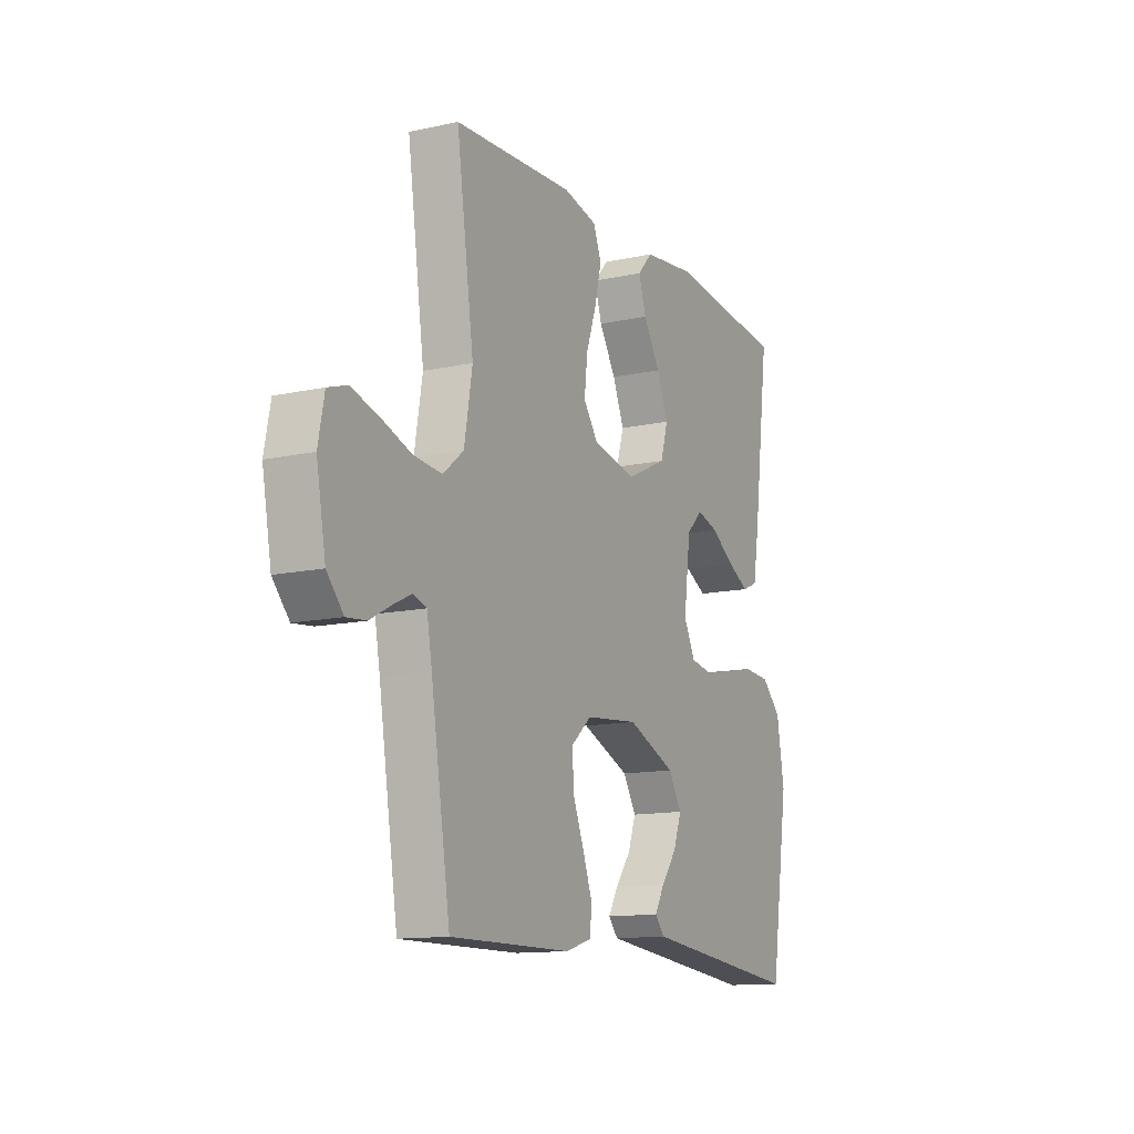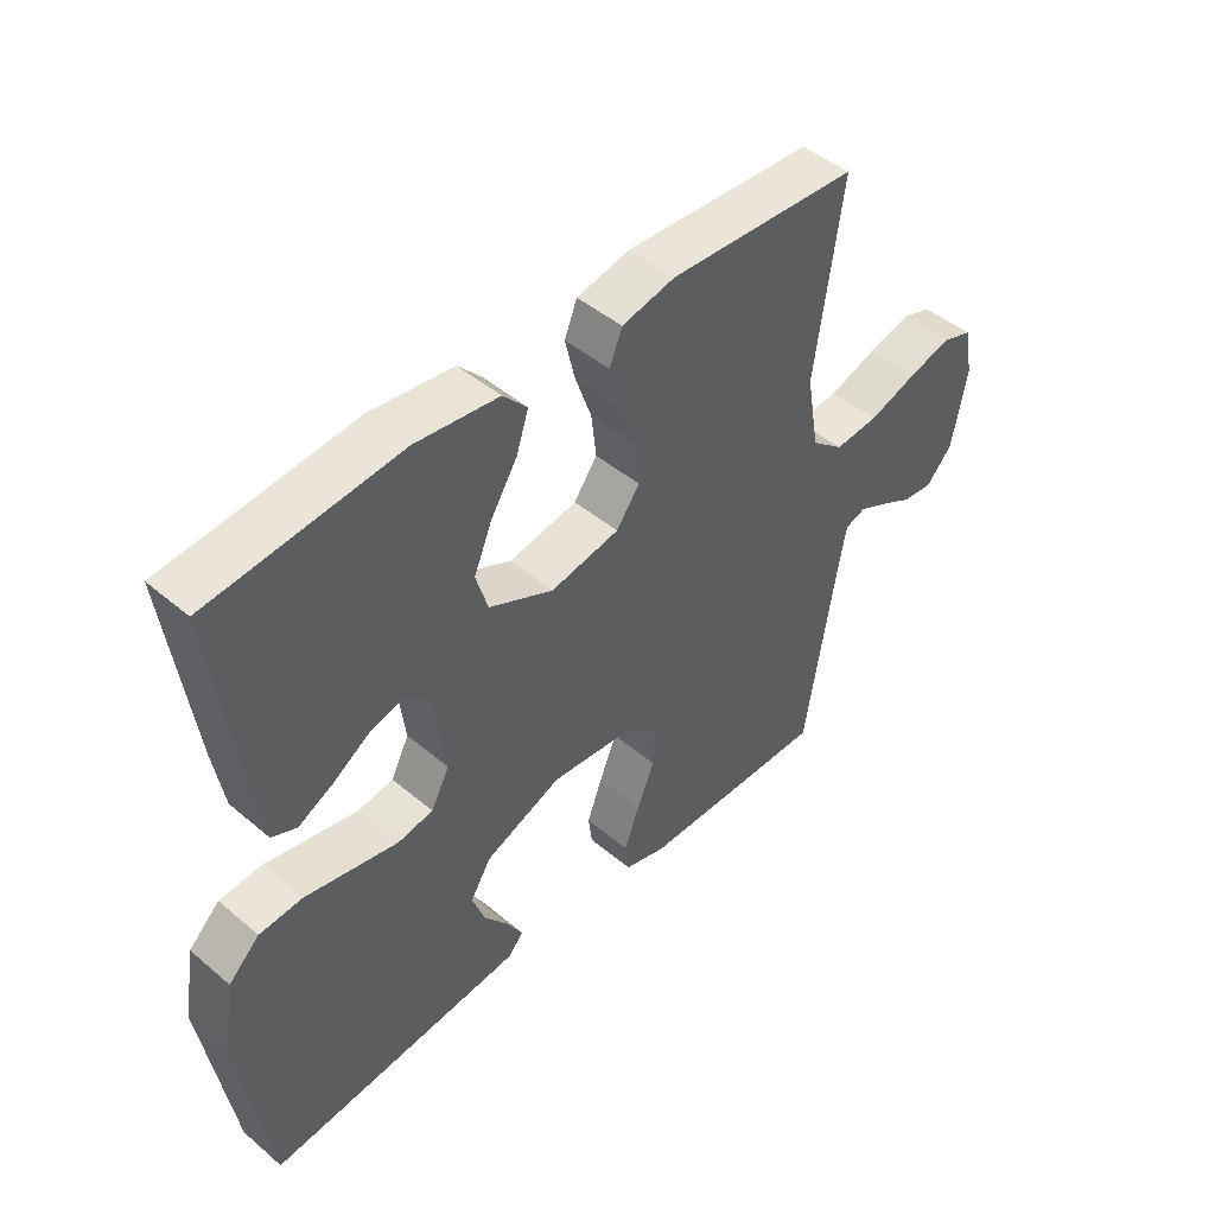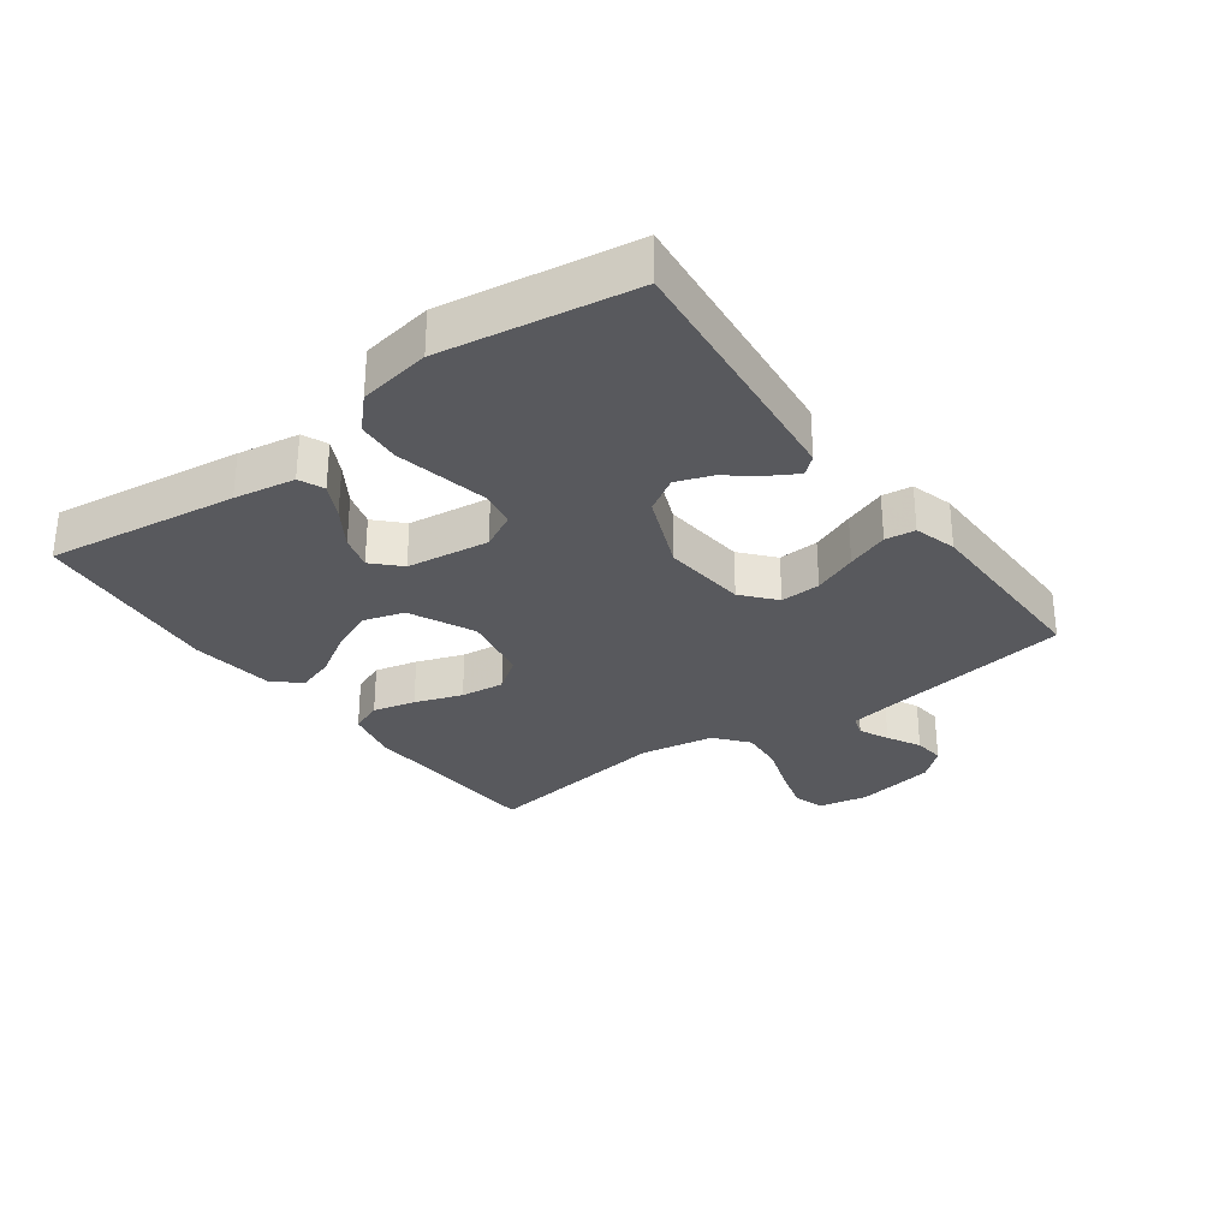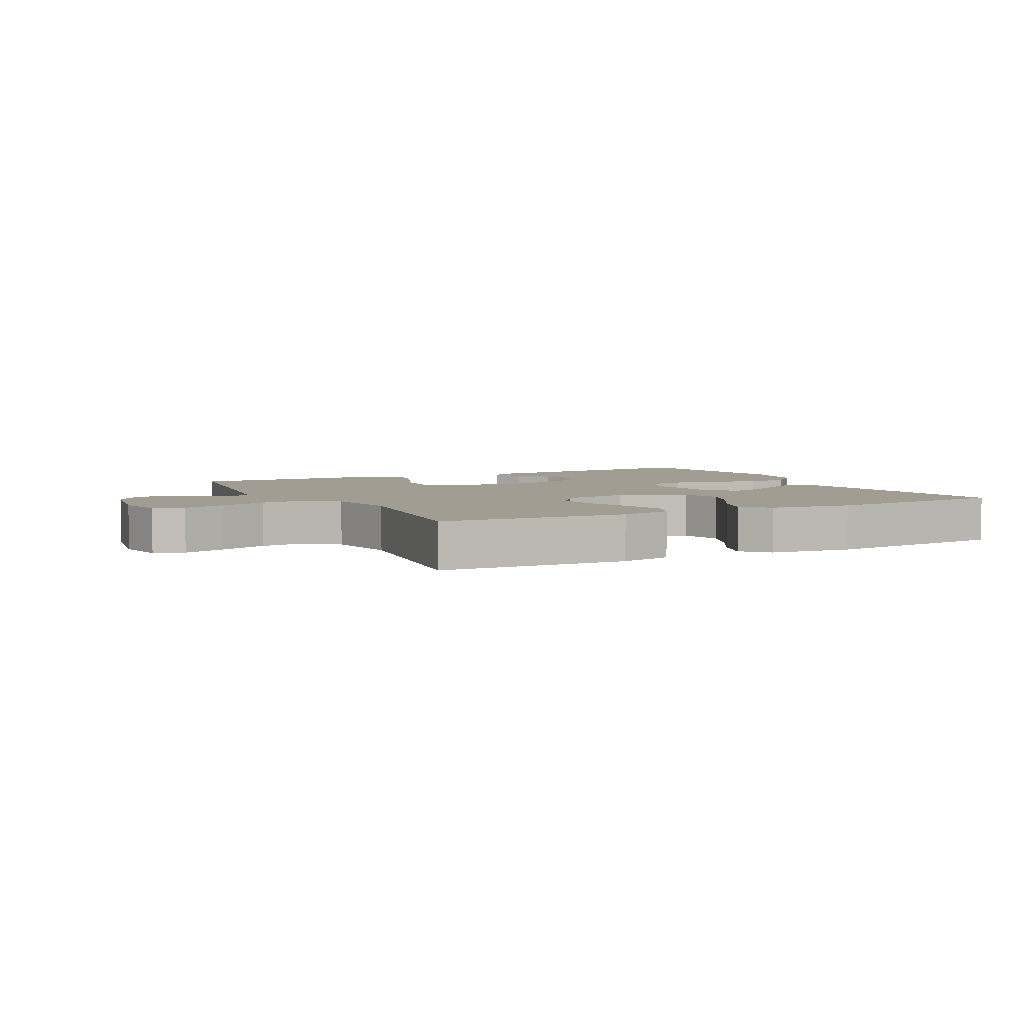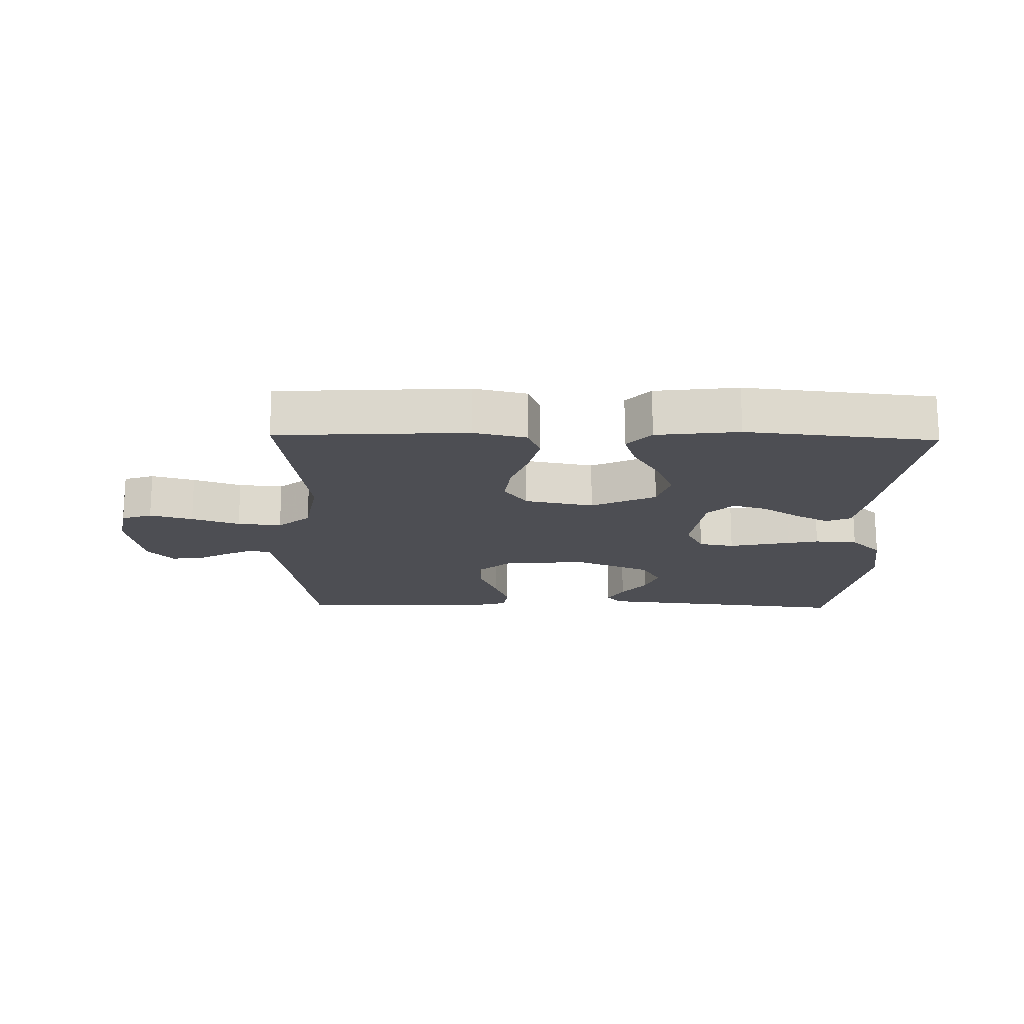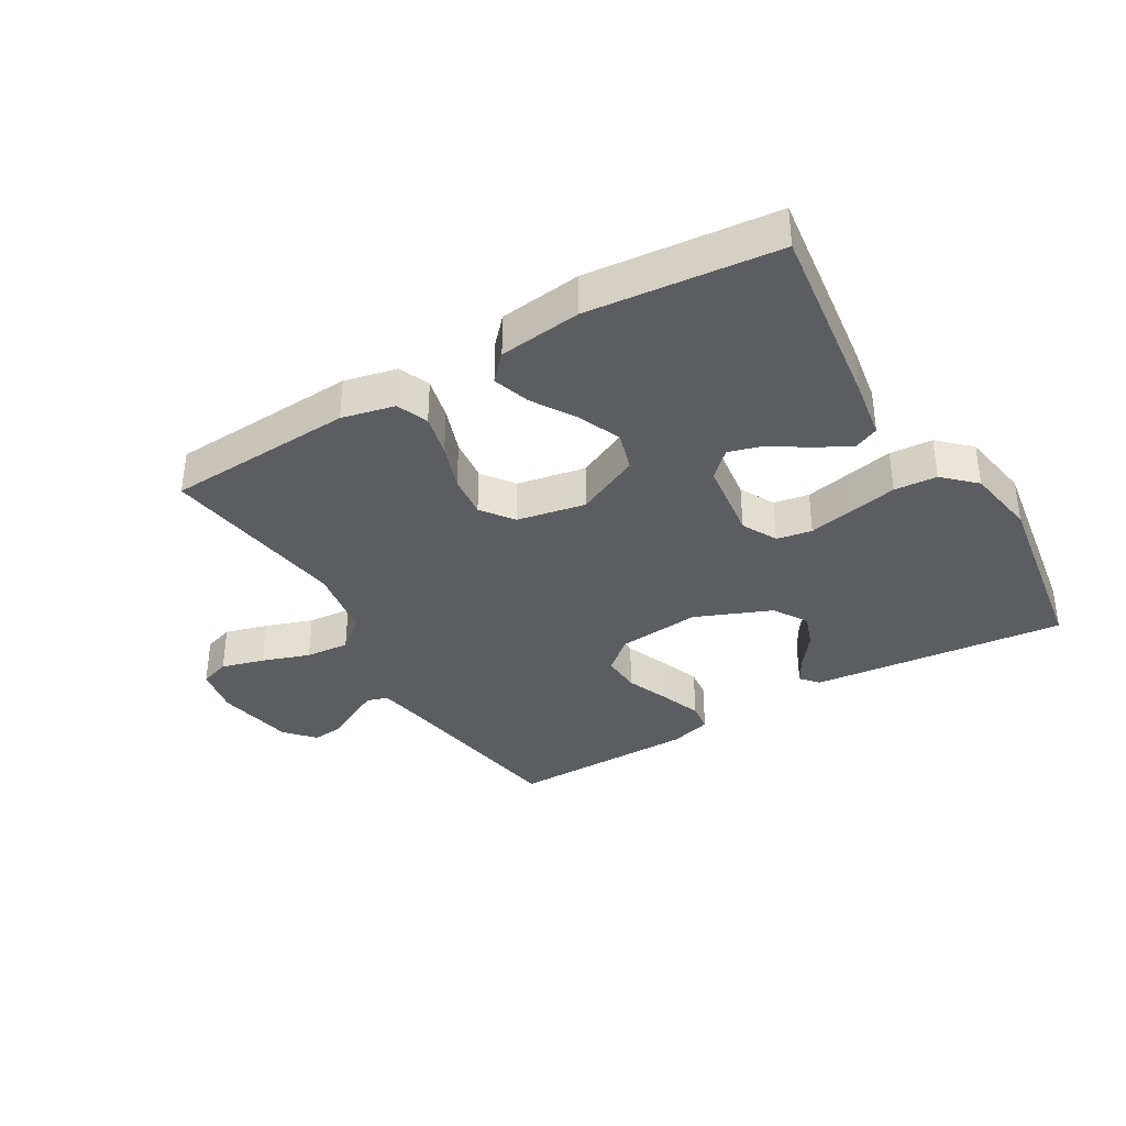
<metadata>
{"format":"obj","ext":"obj","renderer":"f3d","projection":"perspective","resolution":1024,"background":"white","views":[{"elev":-13.0,"azim":-63.4,"up":"+Z"},{"elev":46.2,"azim":133.9,"up":"+Z"},{"elev":-30.0,"azim":126.2,"up":"+Y"},{"elev":4.6,"azim":-27.5,"up":"+Y"},{"elev":-17.4,"azim":-1.3,"up":"+Y"},{"elev":-36.2,"azim":30.6,"up":"+Y"}]}
</metadata>
<code>
v 0.5 0.07 0.5
v 0.46 0.07 0.2
v 0.444 0.07 0.104
v 0.405 0.07 0.087
v 0.351 0.07 0.115
v 0.291 0.07 0.154
v 0.237 0.07 0.17
v 0.196 0.07 0.13
v 0.179 0.07 0
v 0.208 0.07 -0.056
v 0.264 0.07 -0.066
v 0.335 0.07 -0.051
v 0.411 0.07 -0.035
v 0.479 0.07 -0.04
v 0.528 0.07 -0.087
v 0.547 0.07 -0.2
v 0.5 0.07 -0.5
v 0.2 0.07 -0.469
v 0.094 0.07 -0.458
v 0.07 0.07 -0.43
v 0.095 0.07 -0.387
v 0.134 0.07 -0.336
v 0.154 0.07 -0.281
v 0.121 0.07 -0.227
v 0 0.07 -0.177
v -0.132 0.07 -0.19
v -0.183 0.07 -0.234
v -0.18 0.07 -0.297
v -0.152 0.07 -0.366
v -0.128 0.07 -0.431
v -0.134 0.07 -0.478
v -0.2 0.07 -0.497
v -0.5 0.07 -0.5
v -0.548 0.07 -0.2
v -0.561 0.07 -0.127
v -0.594 0.07 -0.116
v -0.64 0.07 -0.138
v -0.692 0.07 -0.166
v -0.741 0.07 -0.171
v -0.782 0.07 -0.125
v -0.805 0.07 0
v -0.79 0.07 0.077
v -0.742 0.07 0.093
v -0.674 0.07 0.074
v -0.598 0.07 0.048
v -0.528 0.07 0.042
v -0.477 0.07 0.084
v -0.457 0.07 0.2
v -0.5 0.07 0.5
v -0.2 0.07 0.517
v -0.116 0.07 0.498
v -0.096 0.07 0.448
v -0.112 0.07 0.381
v -0.138 0.07 0.307
v -0.146 0.07 0.238
v -0.109 0.07 0.187
v 0 0.07 0.166
v 0.102 0.07 0.214
v 0.121 0.07 0.277
v 0.092 0.07 0.346
v 0.05 0.07 0.414
v 0.031 0.07 0.473
v 0.069 0.07 0.514
v 0.2 0.07 0.53
v 0.5 0 0.5
v 0.46 0 0.2
v 0.444 0 0.104
v 0.405 0 0.087
v 0.351 0 0.115
v 0.291 0 0.154
v 0.237 0 0.17
v 0.196 0 0.13
v 0.179 0 0
v 0.208 0 -0.056
v 0.264 0 -0.066
v 0.335 0 -0.051
v 0.411 0 -0.035
v 0.479 0 -0.04
v 0.528 0 -0.087
v 0.547 0 -0.2
v 0.5 0 -0.5
v 0.2 0 -0.469
v 0.094 0 -0.458
v 0.07 0 -0.43
v 0.095 0 -0.387
v 0.134 0 -0.336
v 0.154 0 -0.281
v 0.121 0 -0.227
v 0 0 -0.177
v -0.132 0 -0.19
v -0.183 0 -0.234
v -0.18 0 -0.297
v -0.152 0 -0.366
v -0.128 0 -0.431
v -0.134 0 -0.478
v -0.2 0 -0.497
v -0.5 0 -0.5
v -0.548 0 -0.2
v -0.561 0 -0.127
v -0.594 0 -0.116
v -0.64 0 -0.138
v -0.692 0 -0.166
v -0.741 0 -0.171
v -0.782 0 -0.125
v -0.805 0 0
v -0.79 0 0.077
v -0.742 0 0.093
v -0.674 0 0.074
v -0.598 0 0.048
v -0.528 0 0.042
v -0.477 0 0.084
v -0.457 0 0.2
v -0.5 0 0.5
v -0.2 0 0.517
v -0.116 0 0.498
v -0.096 0 0.448
v -0.112 0 0.381
v -0.138 0 0.307
v -0.146 0 0.238
v -0.109 0 0.187
v 0 0 0.166
v 0.102 0 0.214
v 0.121 0 0.277
v 0.092 0 0.346
v 0.05 0 0.414
v 0.031 0 0.473
v 0.069 0 0.514
v 0.2 0 0.53
f 4 5 6
f 3 4 6
f 2 3 6
f 1 2 6
f 64 1 6
f 63 64 6
f 62 63 6
f 61 62 6
f 60 61 6
f 59 60 6 7
f 58 59 7 8
f 57 58 8 9
f 56 57 9 10
f 52 53 54
f 51 52 54
f 50 51 54
f 49 50 54
f 48 49 54
f 47 48 54 55
f 46 47 55 56
f 43 44 45
f 42 43 45
f 41 42 45
f 40 41 45
f 39 40 45
f 38 39 45
f 37 38 45
f 36 37 45 46
f 46 56 10
f 36 46 10
f 35 36 10
f 32 33 34
f 31 32 34
f 30 31 34
f 29 30 34
f 28 29 34
f 27 28 34 35
f 20 21 22
f 19 20 22
f 18 19 22
f 17 18 22
f 16 17 22
f 15 16 22
f 14 15 22
f 13 14 22
f 13 22 23
f 12 13 23
f 11 12 23
f 10 11 23 24
f 26 27 35
f 25 26 35 10
f 10 24 25
f 70 69 68
f 70 68 67
f 70 67 66
f 70 66 65
f 70 65 128
f 70 128 127
f 70 127 126
f 70 126 125
f 70 125 124
f 71 70 124 123
f 72 71 123 122
f 73 72 122 121
f 74 73 121 120
f 118 117 116
f 118 116 115
f 118 115 114
f 118 114 113
f 118 113 112
f 119 118 112 111
f 120 119 111 110
f 109 108 107
f 109 107 106
f 109 106 105
f 109 105 104
f 109 104 103
f 109 103 102
f 109 102 101
f 110 109 101 100
f 74 120 110
f 74 110 100
f 74 100 99
f 98 97 96
f 98 96 95
f 98 95 94
f 98 94 93
f 98 93 92
f 99 98 92 91
f 86 85 84
f 86 84 83
f 86 83 82
f 86 82 81
f 86 81 80
f 86 80 79
f 86 79 78
f 86 78 77
f 87 86 77
f 87 77 76
f 87 76 75
f 88 87 75 74
f 99 91 90
f 74 99 90 89
f 89 88 74
f 1 65 66 2
f 2 66 67 3
f 3 67 68 4
f 4 68 69 5
f 5 69 70 6
f 6 70 71 7
f 7 71 72 8
f 8 72 73 9
f 9 73 74 10
f 10 74 75 11
f 11 75 76 12
f 12 76 77 13
f 13 77 78 14
f 14 78 79 15
f 15 79 80 16
f 16 80 81 17
f 17 81 82 18
f 18 82 83 19
f 19 83 84 20
f 20 84 85 21
f 21 85 86 22
f 22 86 87 23
f 23 87 88 24
f 24 88 89 25
f 25 89 90 26
f 26 90 91 27
f 27 91 92 28
f 28 92 93 29
f 29 93 94 30
f 30 94 95 31
f 31 95 96 32
f 32 96 97 33
f 33 97 98 34
f 34 98 99 35
f 35 99 100 36
f 36 100 101 37
f 37 101 102 38
f 38 102 103 39
f 39 103 104 40
f 40 104 105 41
f 41 105 106 42
f 42 106 107 43
f 43 107 108 44
f 44 108 109 45
f 45 109 110 46
f 46 110 111 47
f 47 111 112 48
f 48 112 113 49
f 49 113 114 50
f 50 114 115 51
f 51 115 116 52
f 52 116 117 53
f 53 117 118 54
f 54 118 119 55
f 55 119 120 56
f 56 120 121 57
f 57 121 122 58
f 58 122 123 59
f 59 123 124 60
f 60 124 125 61
f 61 125 126 62
f 62 126 127 63
f 63 127 128 64
f 64 128 65 1

</code>
